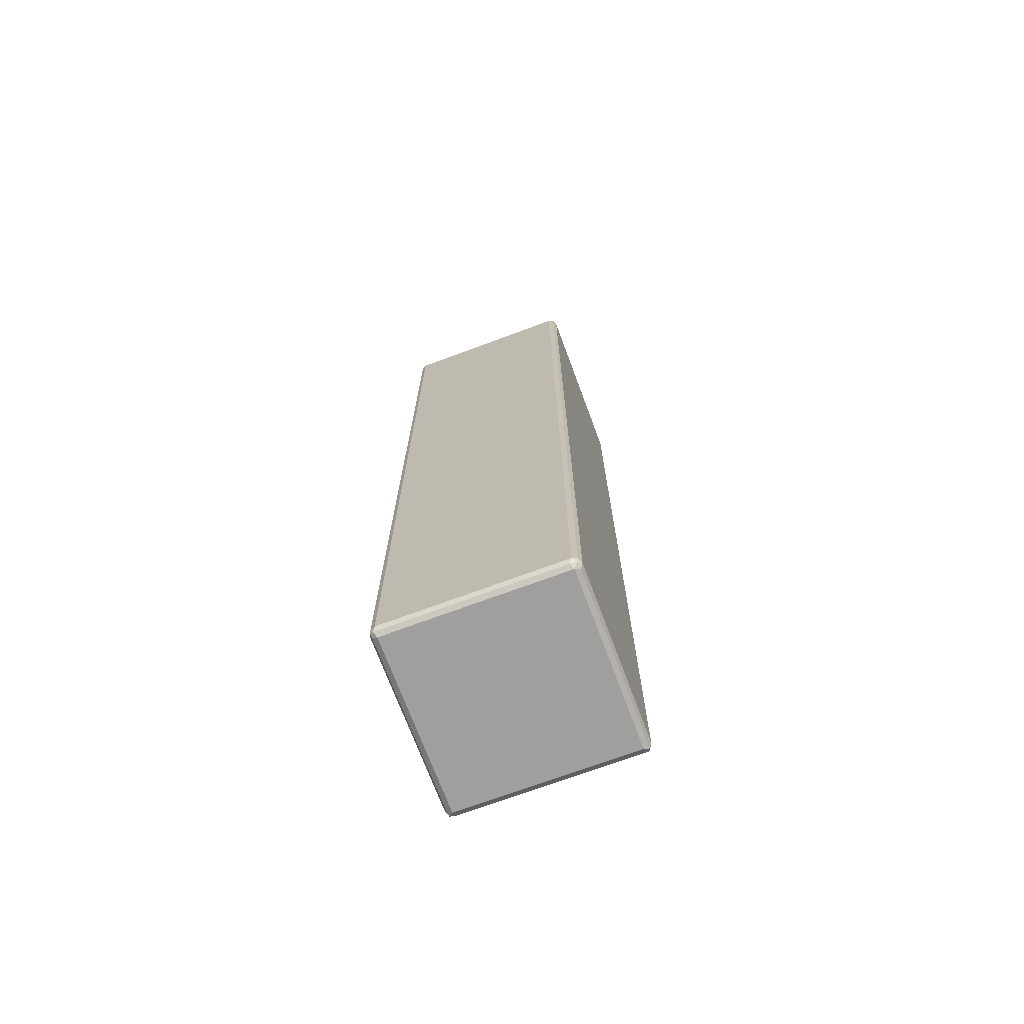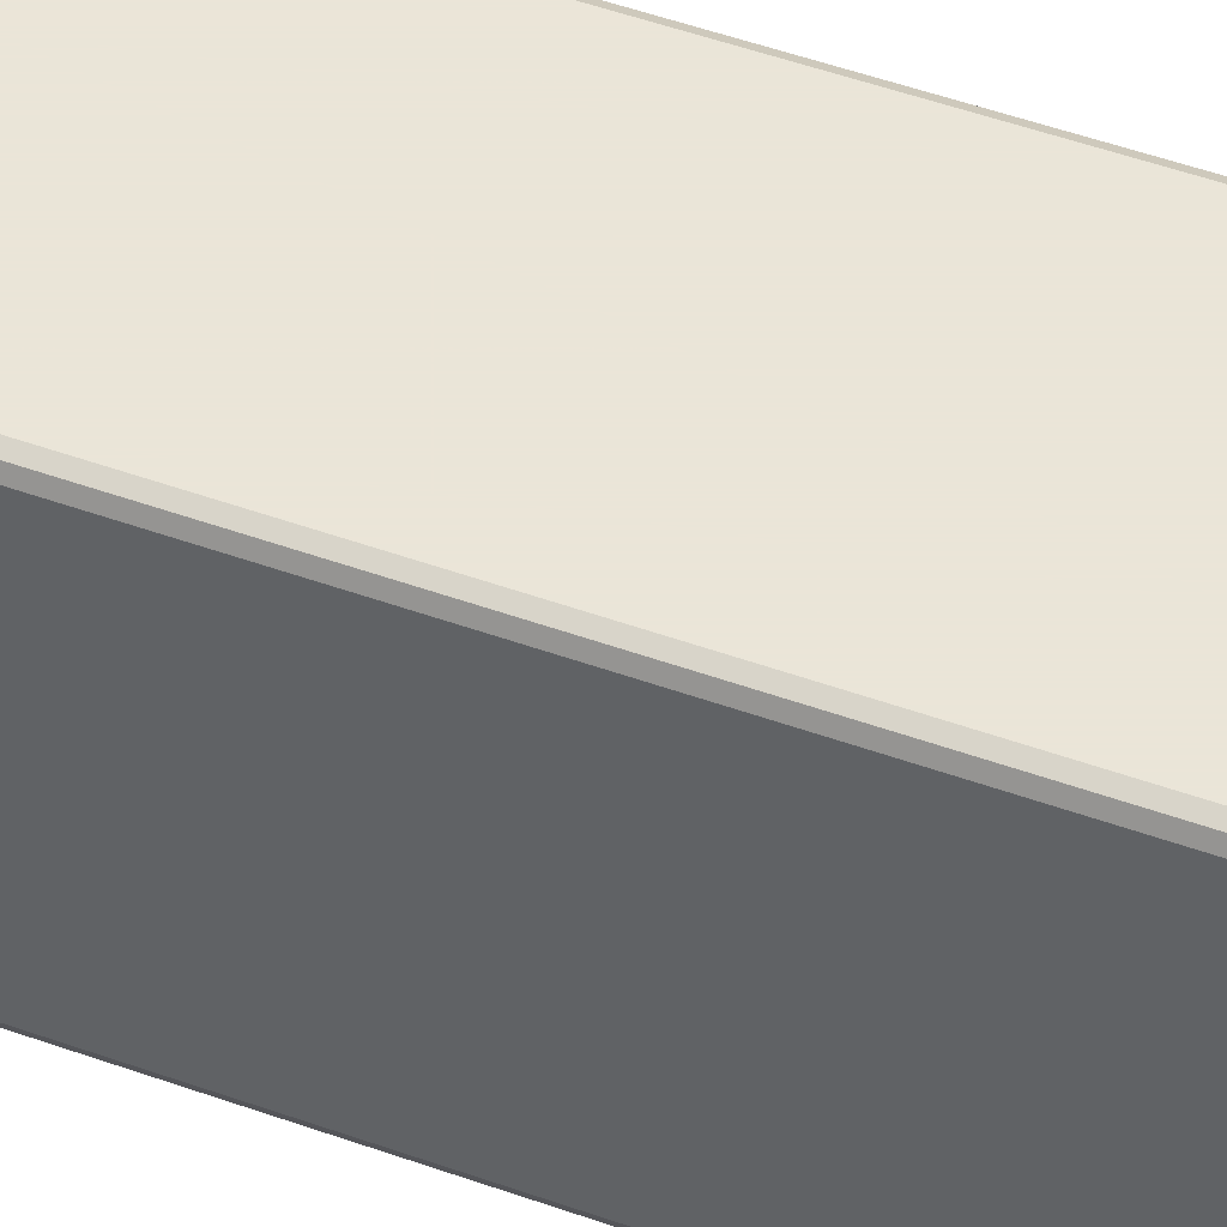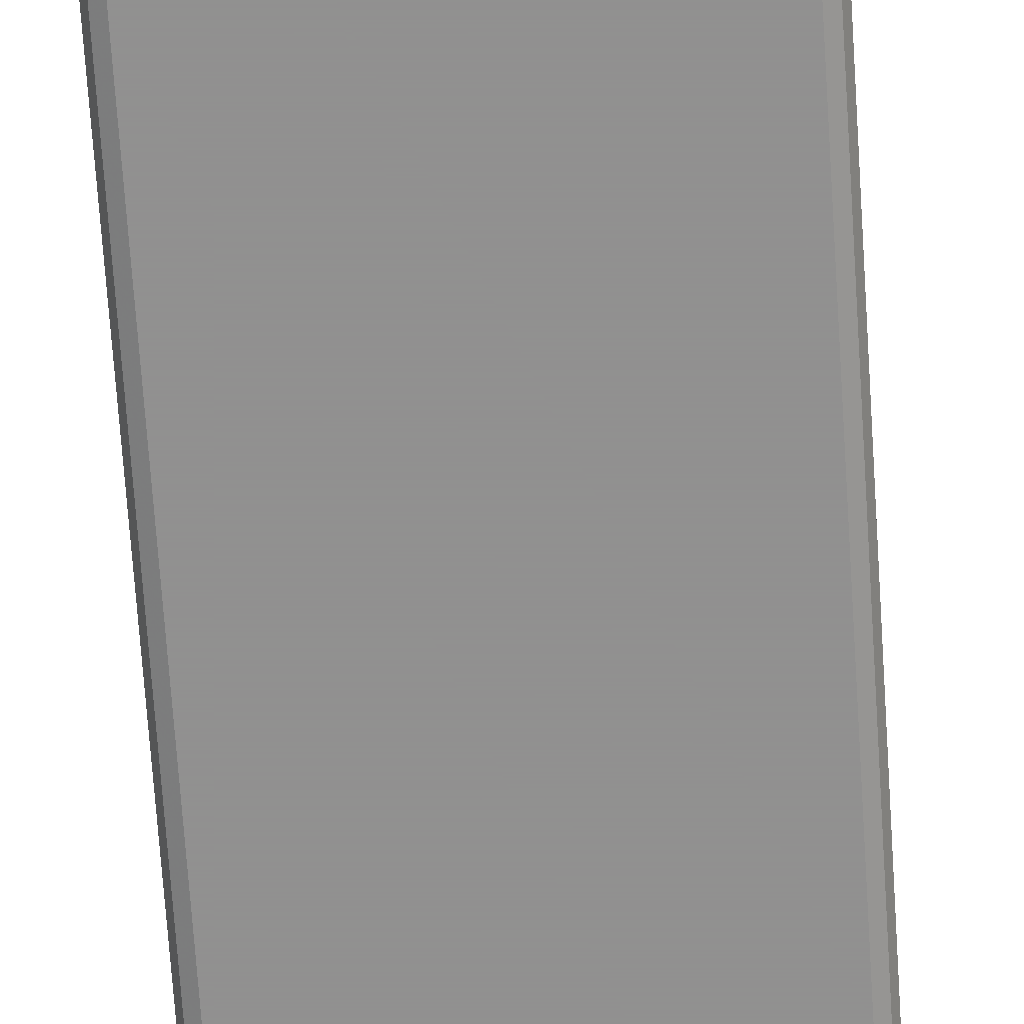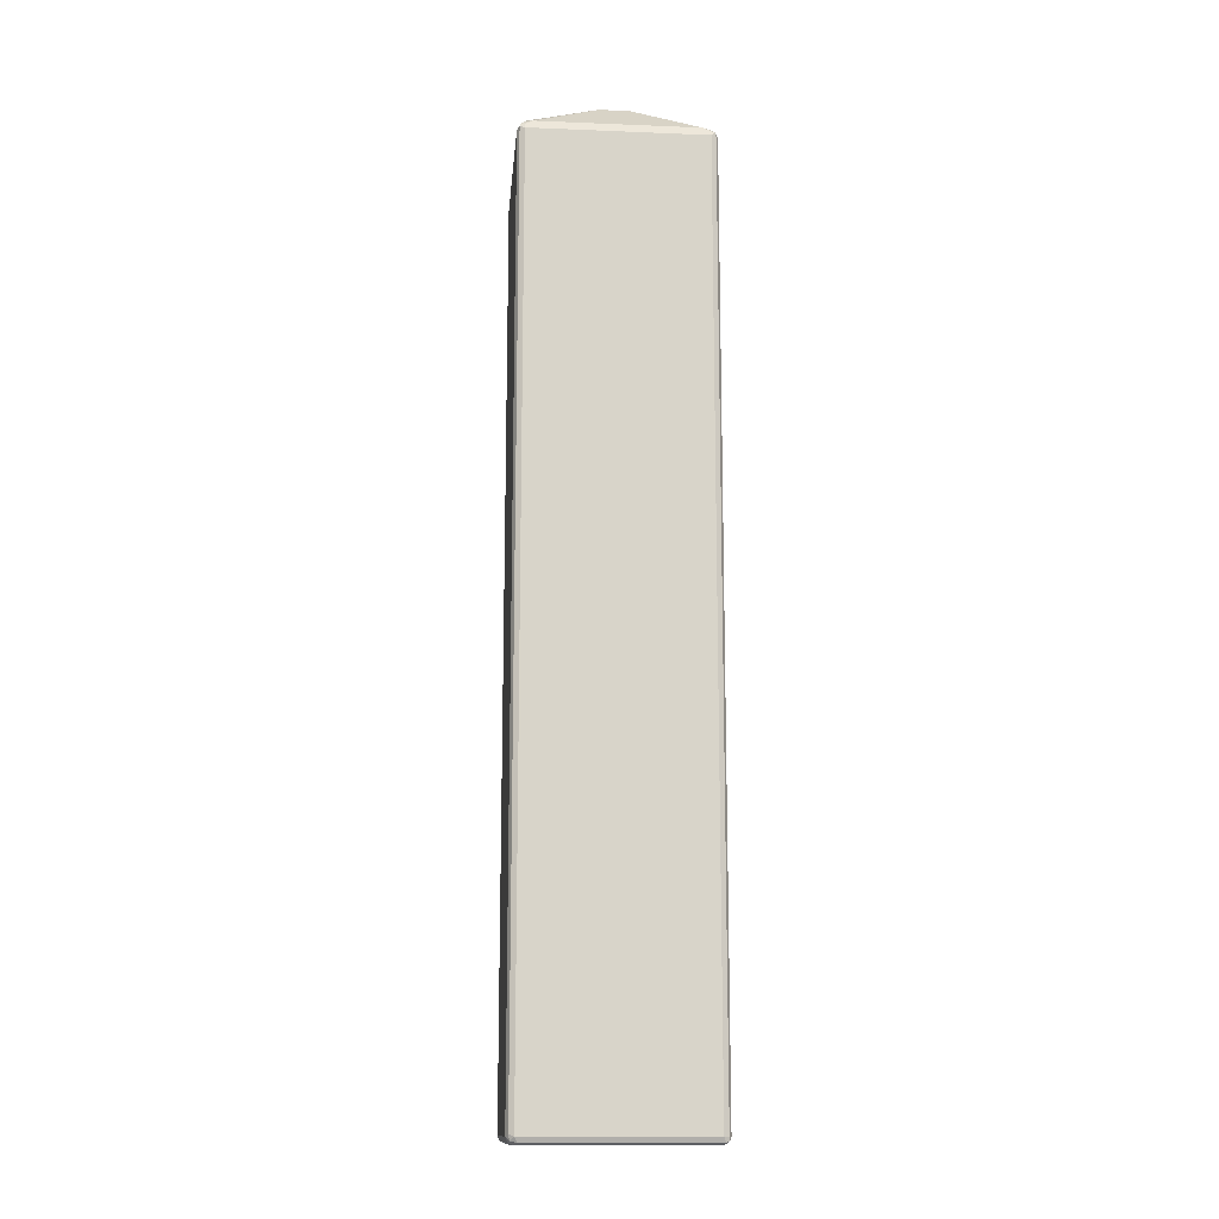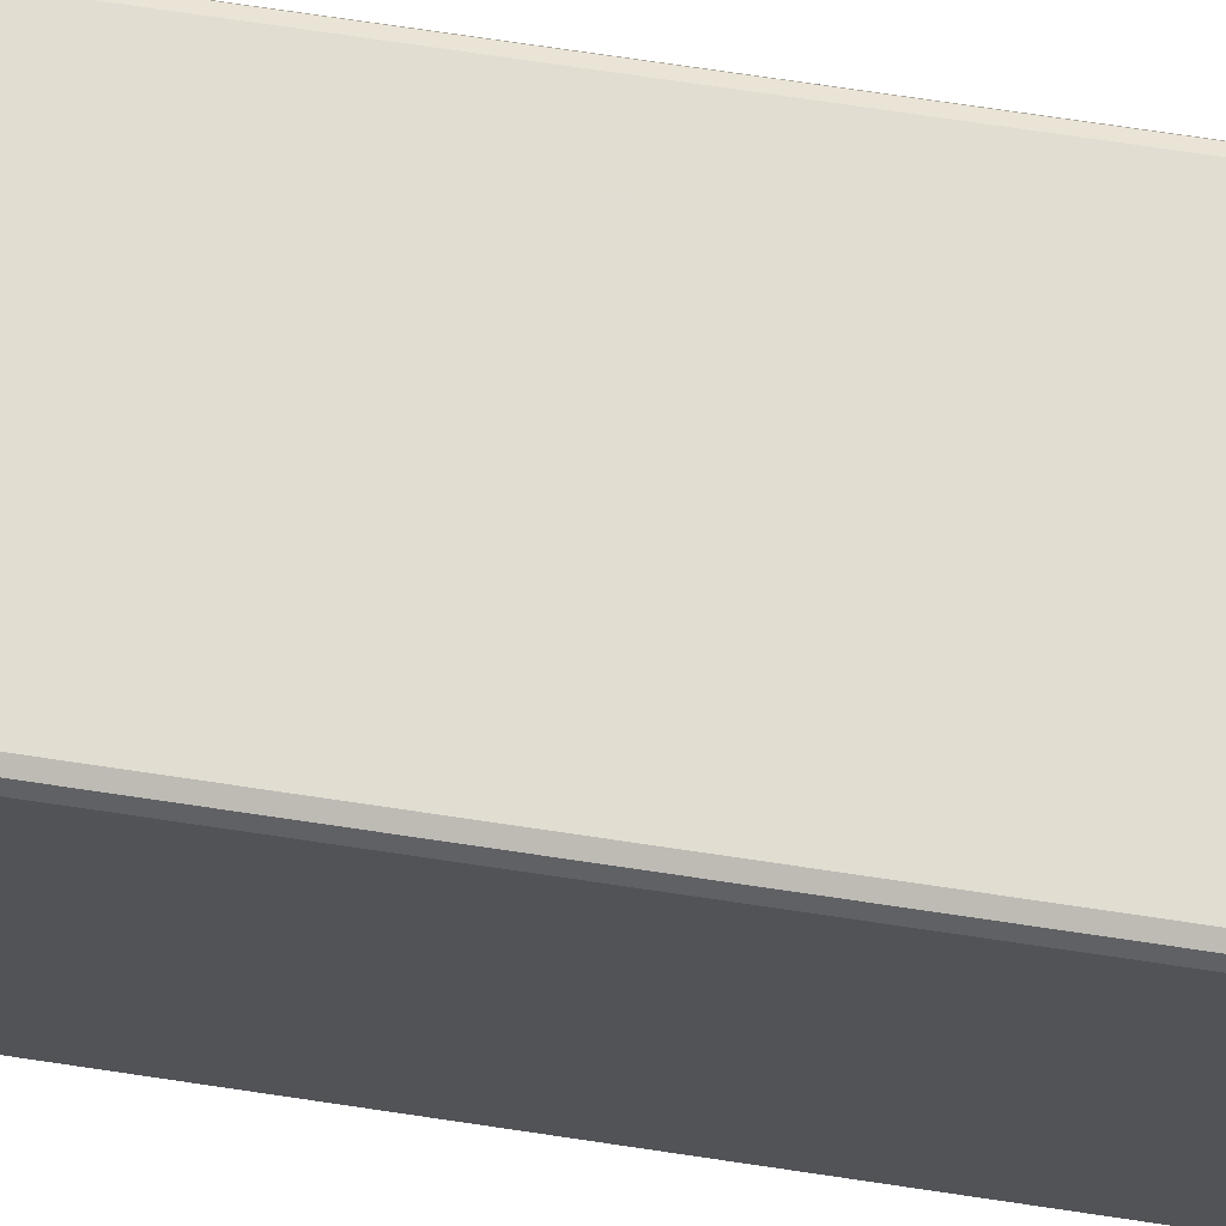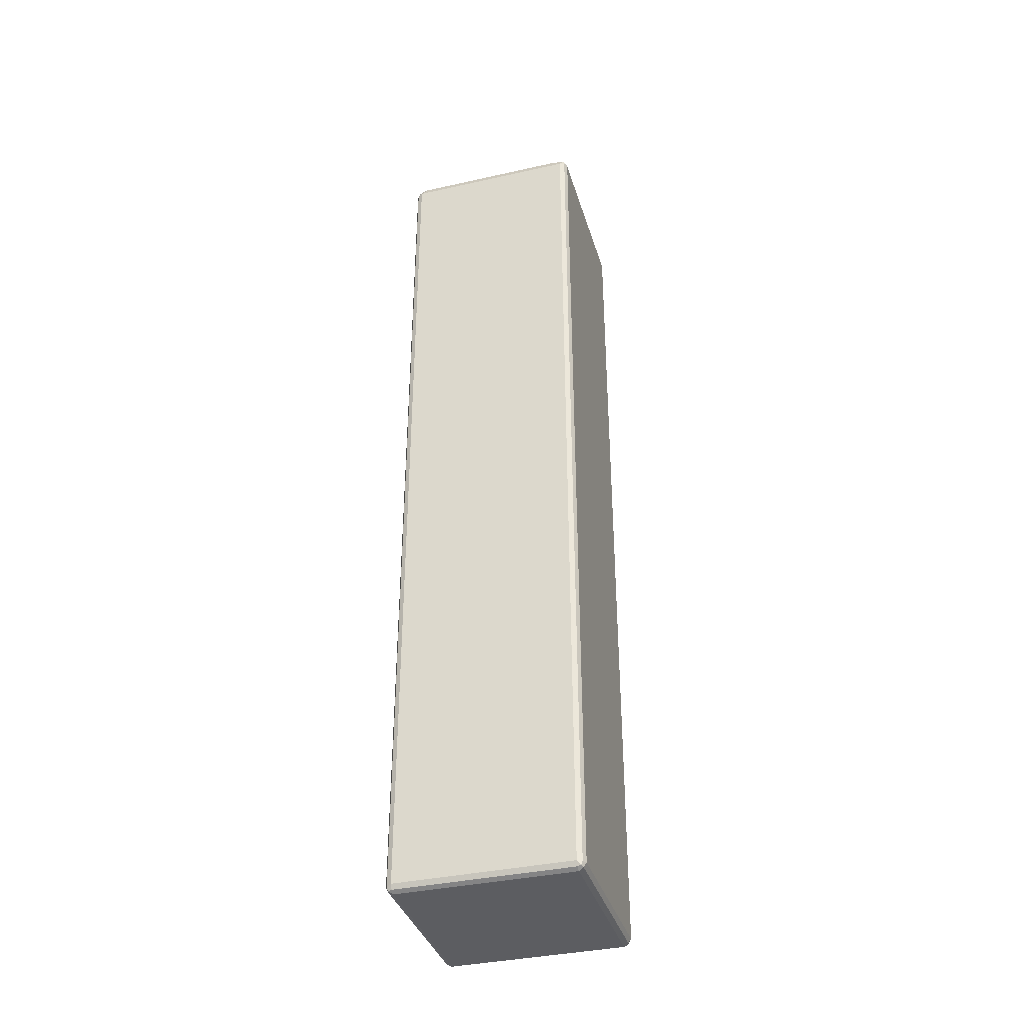
<metadata>
{"format":"obj","ext":"obj","renderer":"f3d","projection":"perspective","resolution":1024,"background":"white","views":[{"elev":-71.4,"azim":-159.6,"up":"+Y"},{"elev":45.5,"azim":113.0,"up":"+Z"},{"elev":-65.8,"azim":3.7,"up":"+Z"},{"elev":-13.9,"azim":-95.1,"up":"+Y"},{"elev":68.4,"azim":-81.3,"up":"+Z"},{"elev":-36.9,"azim":106.2,"up":"+Y"}]}
</metadata>
<code>
v -0.1359 -0.9511 -0.1254
v -0.1324 -0.9476 -0.1324
v -0.1306 -0.9563 -0.1306
v -0.1324 -0.9581 -0.1219
v -0.1359 -0.9511 0.1254
v -0.1359 0.3553 -0.1254
v -0.1254 -0.9511 -0.1359
v -0.1324 0.3588 -0.1324
v -0.1219 -0.9581 -0.1324
v -0.1254 -0.9616 -0.1254
v -0.1324 -0.9581 0.1289
v -0.1324 -0.9511 0.1324
v -0.1359 0.3553 0.1254
v -0.1324 0.3623 -0.1254
v 0.1254 -0.9511 -0.1359
v -0.1254 0.3553 -0.1359
v -0.1306 0.3631 -0.1306
v -0.1254 0.3623 -0.1324
v 0.1289 -0.9581 -0.1324
v -0.1254 -0.9616 0.1254
v 0.1254 -0.9616 -0.1254
v -0.1254 -0.9581 0.1324
v -0.1306 -0.9563 0.1332
v -0.1254 -0.9511 0.1359
v -0.1324 0.3553 0.1324
v -0.1332 0.3605 0.1306
v -0.1324 0.3623 0.1254
v -0.1289 0.3692 -0.115
v 0.1324 -0.9511 -0.1324
v 0.1254 0.3553 -0.1359
v -0.1254 0.3697 -0.1254
v -0.115 0.3692 -0.1289
v 0.1254 0.3623 -0.1324
v 0.1332 -0.9563 -0.1306
v 0.1324 -0.9581 -0.1254
v 0.1254 -0.9616 0.1254
v 0.1254 -0.9581 0.1324
v 0.1254 -0.9511 0.1359
v -0.1254 0.3553 0.1359
v -0.1289 0.3623 0.1324
v -0.1241 0.3684 0.1254
v -0.1289 0.3692 0.115
v -0.07315 0.4183 -0.02088
v 0.1359 -0.9511 -0.1254
v 0.1324 0.3553 -0.1324
v 0.1306 0.3605 -0.1332
v -0.1202 0.3736 -0.1202
v -0.01043 0.4183 -0.08361
v 0.115 0.3692 -0.1289
v 0.1324 -0.9581 0.1254
v 0.1306 -0.9589 0.1306
v 0.1324 -0.9546 0.1324
v 0.1254 0.3553 0.1359
v 0.1219 0.3623 0.1324
v -0.1115 0.3692 0.1289
v -0.1185 0.3727 0.1219
v -0.1228 0.3709 0.1202
v -0.115 0.3762 0.115
v -0.07307 0.4183 0.02107
v -0.07315 0.4183 0.02088
v -0.06988 0.4183 -0.02876
v 0.1359 -0.9511 0.1254
v 0.1359 0.3553 -0.1254
v 0.1324 0.3623 -0.1289
v 0.1254 0.3684 -0.1241
v -0.05573 0.4183 -0.05573
v -0.04528 0.4183 -0.06618
v 0.02088 0.4183 -0.08361
v 0.02107 0.4183 -0.08353
v 0.04895 0.4183 -0.06959
v 0.05573 0.4183 -0.06618
v 0.1202 0.3709 -0.1228
v 0.1324 0.3518 0.1324
v 0.1306 0.3605 0.1306
v 0.1272 0.3676 0.1272
v 0.1185 0.3692 0.1289
v -0.01043 0.4183 0.08361
v -0.04528 0.4183 0.06618
v -0.05573 0.4183 0.05573
v -0.05913 0.4183 0.04895
v 0.1359 0.3553 0.1254
v 0.1219 0.3727 -0.1185
v 0.1289 0.3692 -0.1115
v 0.1324 0.3623 0.1219
v 0.07664 0.4183 -0.04528
v 0.1289 0.3692 0.1185
v 0.07664 0.4183 0.04528
v 0.05573 0.4183 0.06618
v 0.05251 0.4183 0.06781
v 0.02088 0.4183 0.08361
v 0.08361 0.4183 -0.03134
v 0.08361 0.4183 0.03134
f 43 87 92
f 43 69 68
f 43 91 85
f 43 85 71
f 43 71 70
f 43 70 69
f 43 88 87
f 43 92 91
f 43 61 47
f 43 48 67
f 43 67 66
f 43 66 61
f 44 63 81
f 44 81 62
f 46 49 65
f 43 89 88
f 45 46 64
f 45 64 63
f 43 68 48
f 43 90 89
f 41 57 42
f 43 78 77
f 37 51 52
f 38 52 73
f 46 65 64
f 38 73 53
f 39 53 54
f 39 54 40
f 40 54 76
f 40 76 55
f 40 55 56
f 40 56 41
f 41 56 57
f 42 57 56
f 42 56 58
f 42 58 59
f 42 59 60
f 43 60 59
f 43 59 80
f 43 80 79
f 43 79 78
f 43 77 90
f 47 61 66
f 64 65 82
f 47 67 48
f 64 82 83
f 64 83 86
f 64 86 84
f 65 72 82
f 71 85 82
f 71 82 72
f 73 81 74
f 74 81 84
f 74 84 75
f 75 84 86
f 75 86 87
f 75 87 88
f 75 88 76
f 76 88 89
f 76 89 90
f 82 85 91
f 82 91 83
f 37 52 38
f 83 91 92
f 63 84 81
f 47 66 67
f 63 64 84
f 58 79 80
f 49 68 69
f 49 69 70
f 49 70 71
f 49 71 72
f 49 72 65
f 50 62 52
f 50 52 51
f 52 62 81
f 52 81 73
f 53 73 74
f 53 74 75
f 53 75 54
f 54 75 76
f 55 76 90
f 55 90 77
f 55 77 56
f 56 77 78
f 56 78 79
f 56 79 58
f 58 80 59
f 36 51 37
f 11 20 22
f 35 62 50
f 7 15 19
f 7 19 9
f 7 16 30
f 7 30 15
f 8 14 17
f 8 17 18
f 8 18 16
f 9 19 21
f 6 14 8
f 9 21 10
f 10 36 20
f 11 22 23
f 11 23 12
f 12 23 24
f 12 24 39
f 12 39 25
f 13 25 26
f 13 26 27
f 10 21 36
f 6 27 14
f 6 13 27
f 5 25 13
f 83 92 86
f 1 2 3
f 1 3 4
f 1 4 11
f 1 11 5
f 1 5 13
f 1 13 6
f 1 6 8
f 1 8 2
f 2 7 3
f 2 8 16
f 2 16 7
f 3 7 9
f 3 9 10
f 3 10 4
f 4 10 20
f 4 20 11
f 5 11 12
f 5 12 25
f 14 27 42
f 14 42 28
f 14 28 17
f 15 29 19
f 26 40 41
f 26 41 42
f 26 42 27
f 28 42 60
f 28 60 43
f 28 43 31
f 29 44 34
f 29 45 63
f 29 63 44
f 30 33 46
f 30 46 45
f 31 43 47
f 31 47 48
f 31 48 32
f 32 48 68
f 32 68 49
f 33 49 46
f 34 44 35
f 35 44 62
f 25 40 26
f 36 50 51
f 25 39 40
f 24 38 53
f 15 30 45
f 15 45 29
f 16 18 33
f 16 33 30
f 17 28 31
f 17 31 32
f 17 32 18
f 18 32 49
f 18 49 33
f 19 29 34
f 19 34 35
f 19 35 21
f 20 36 37
f 20 37 22
f 21 35 50
f 21 50 36
f 22 37 38
f 22 38 24
f 22 24 23
f 24 53 39
f 86 92 87

</code>
